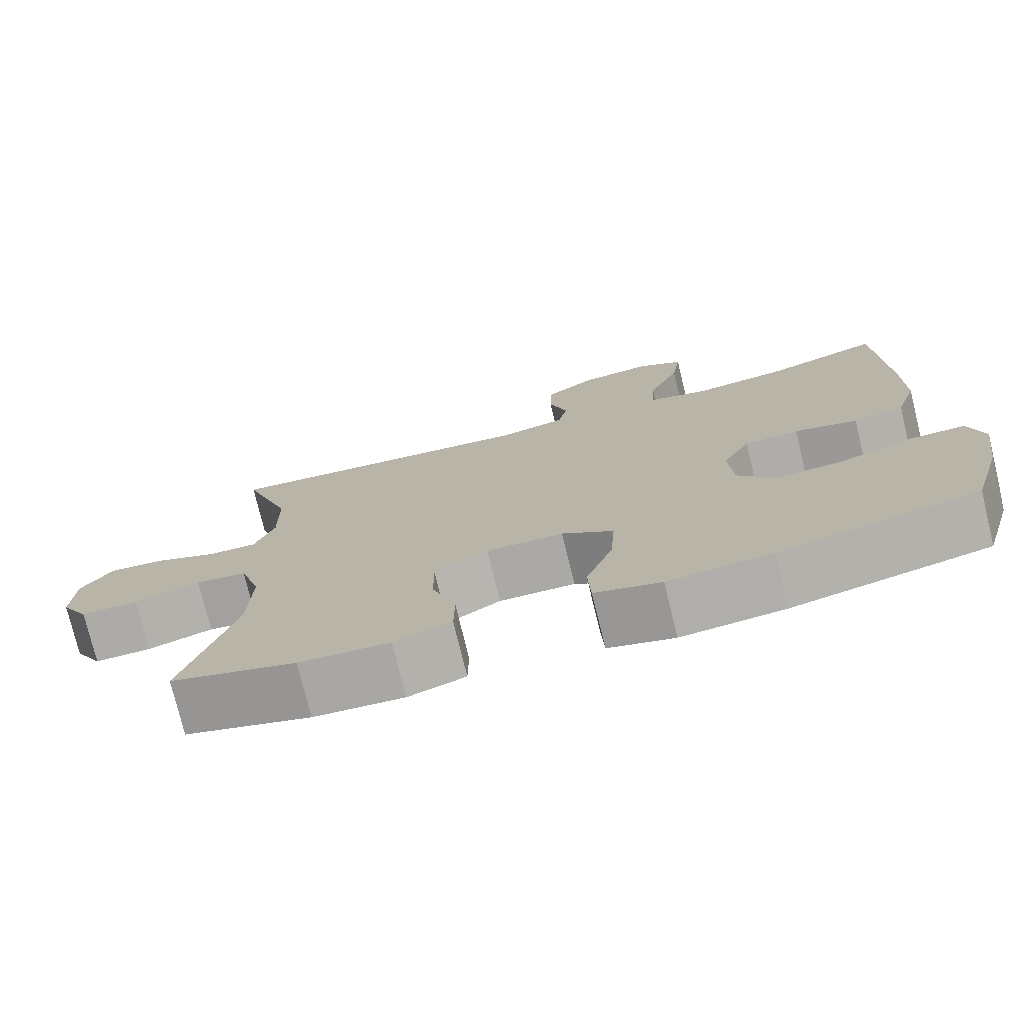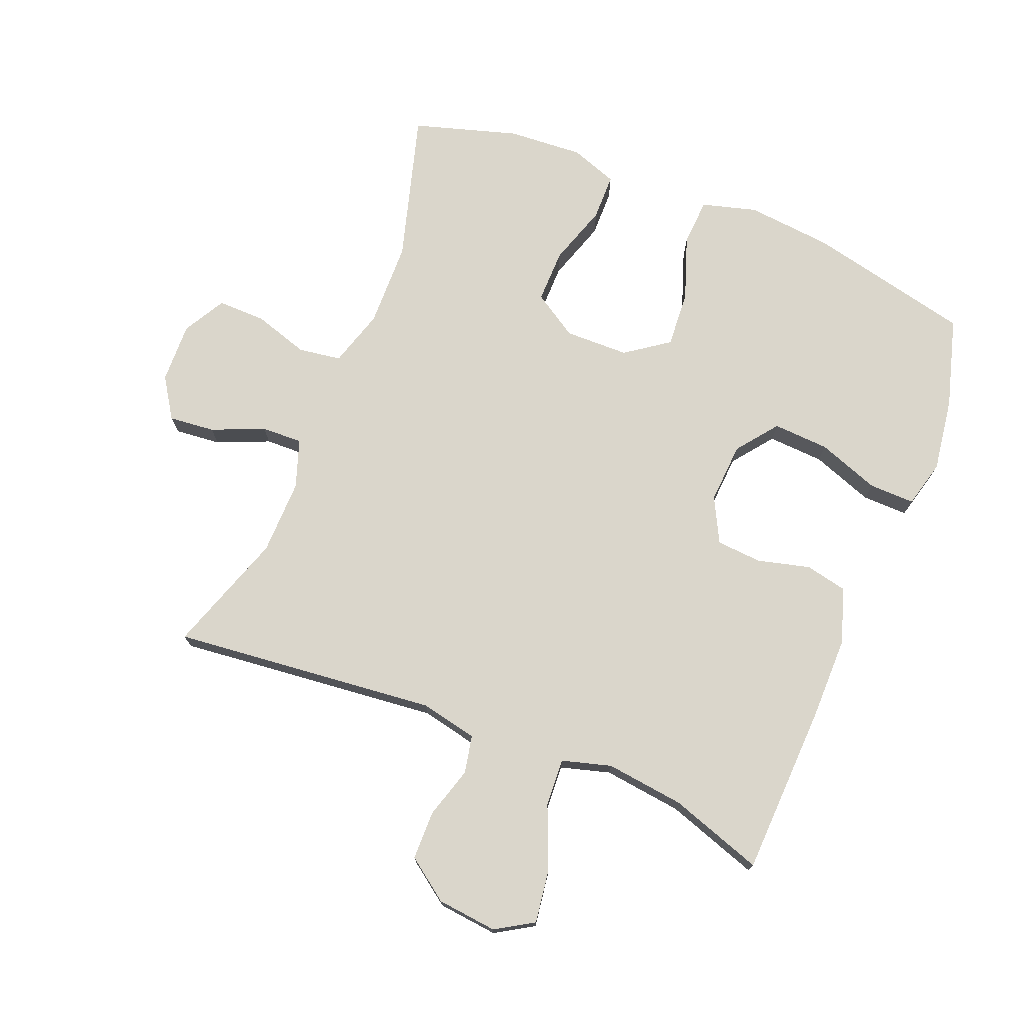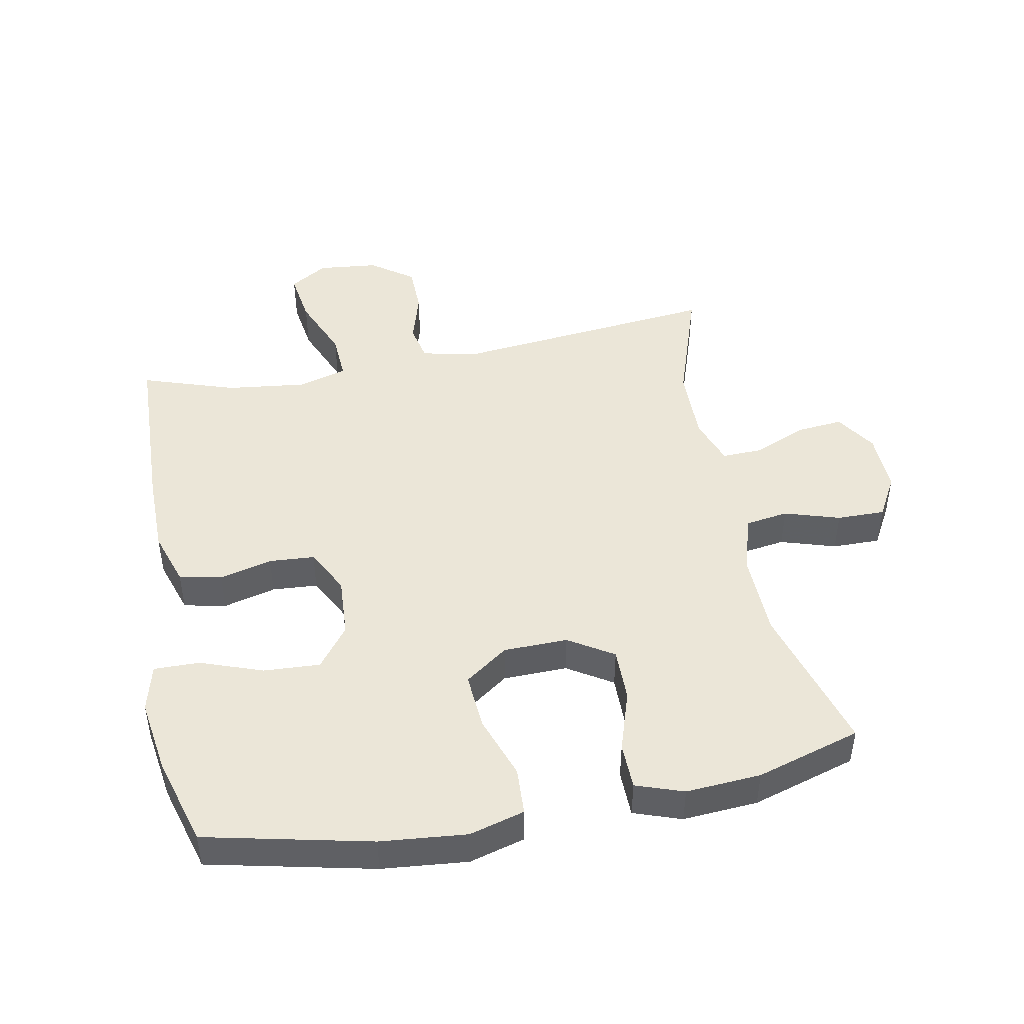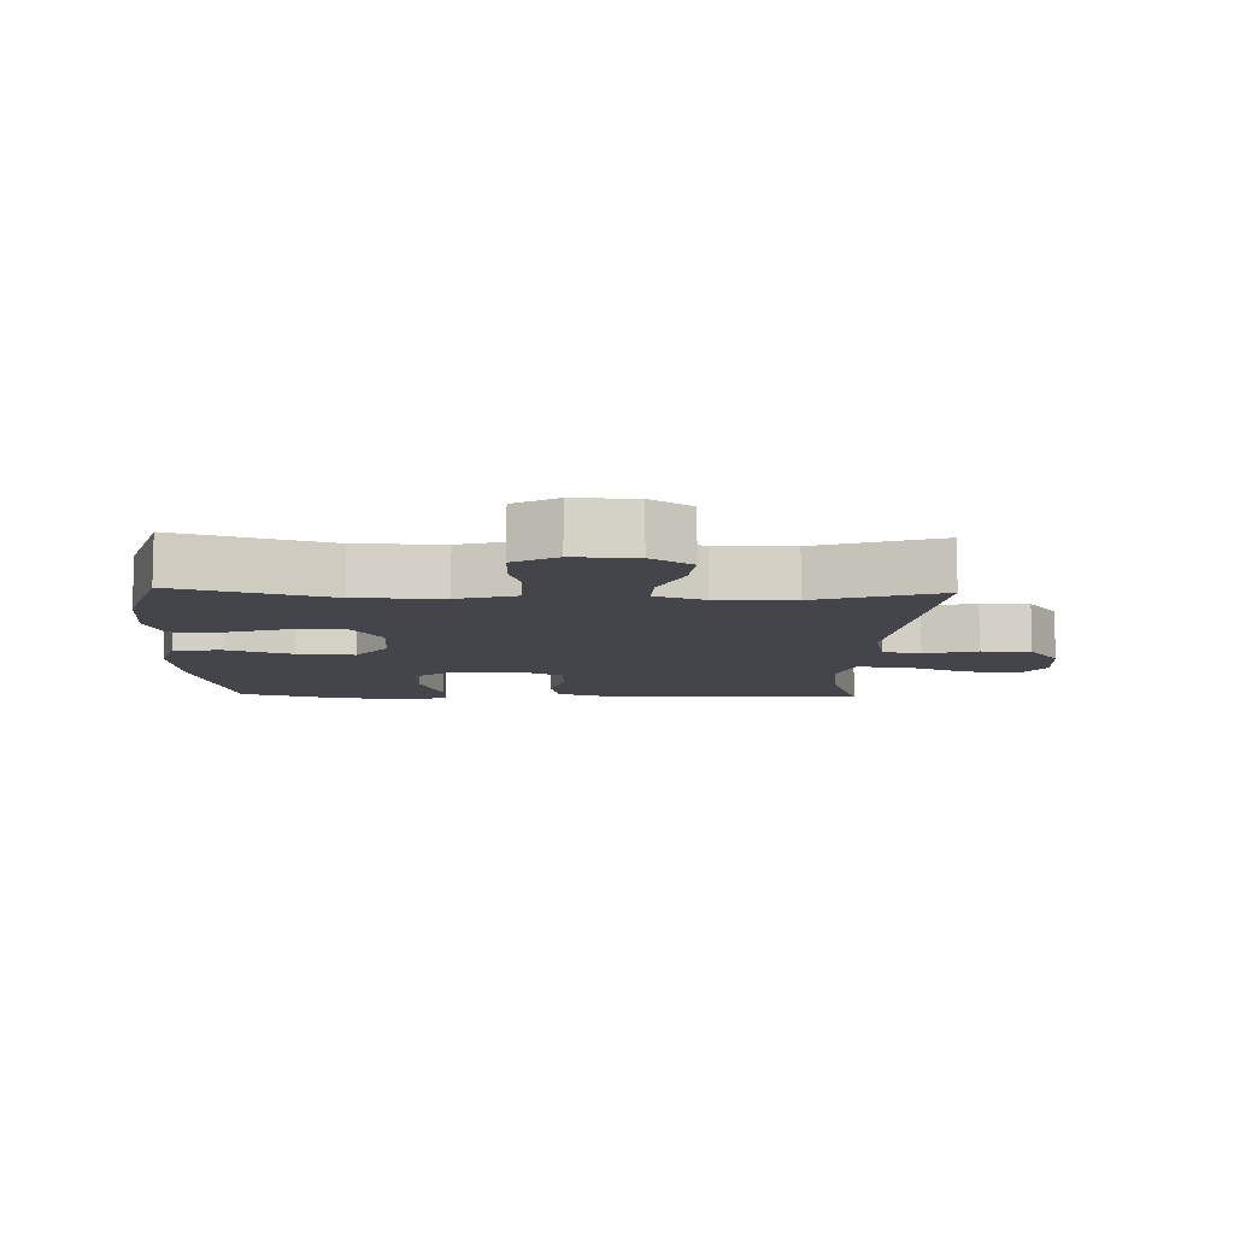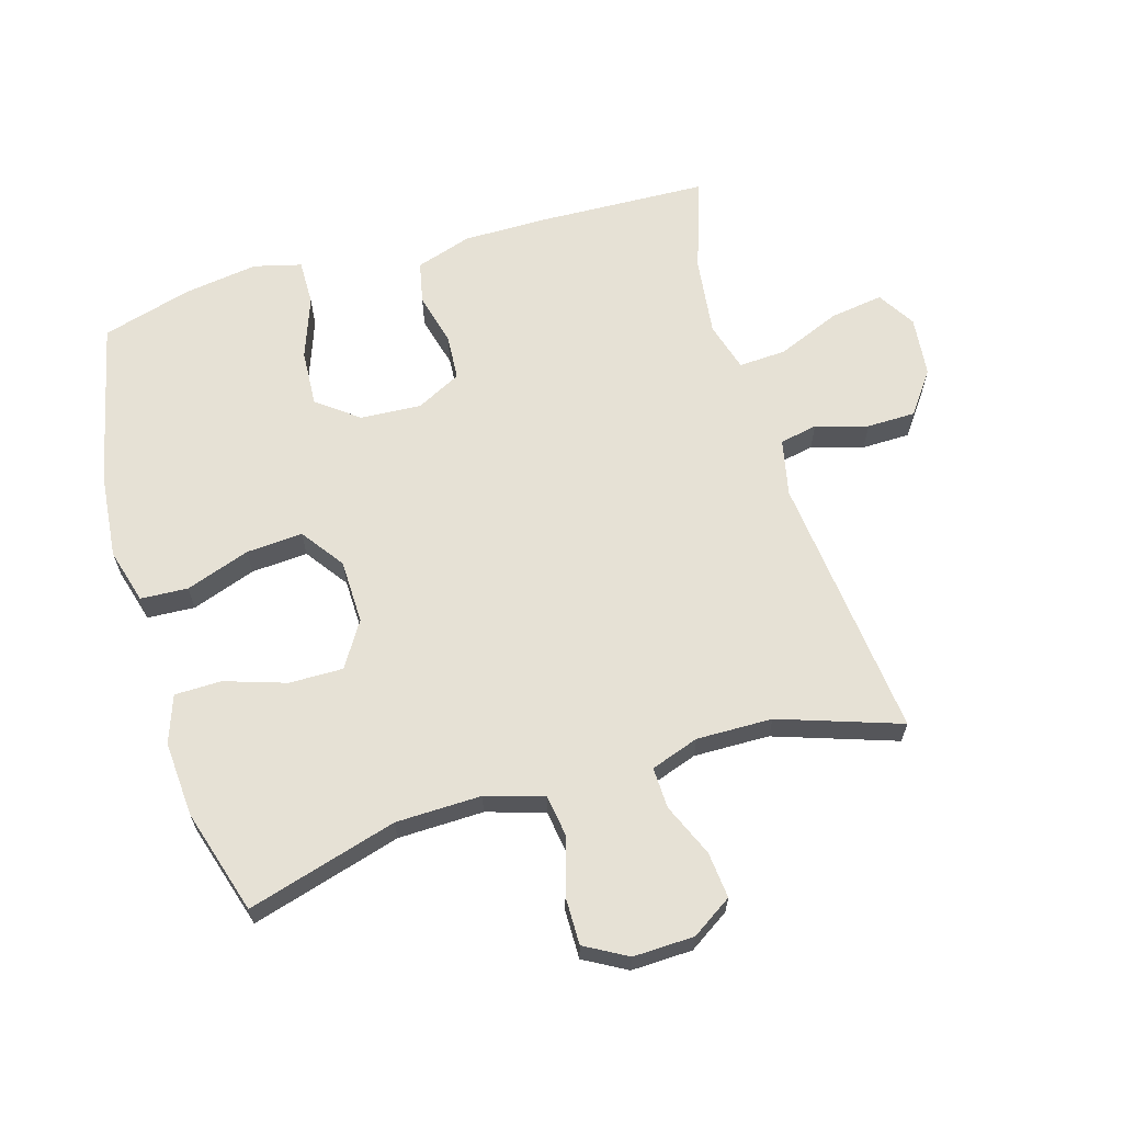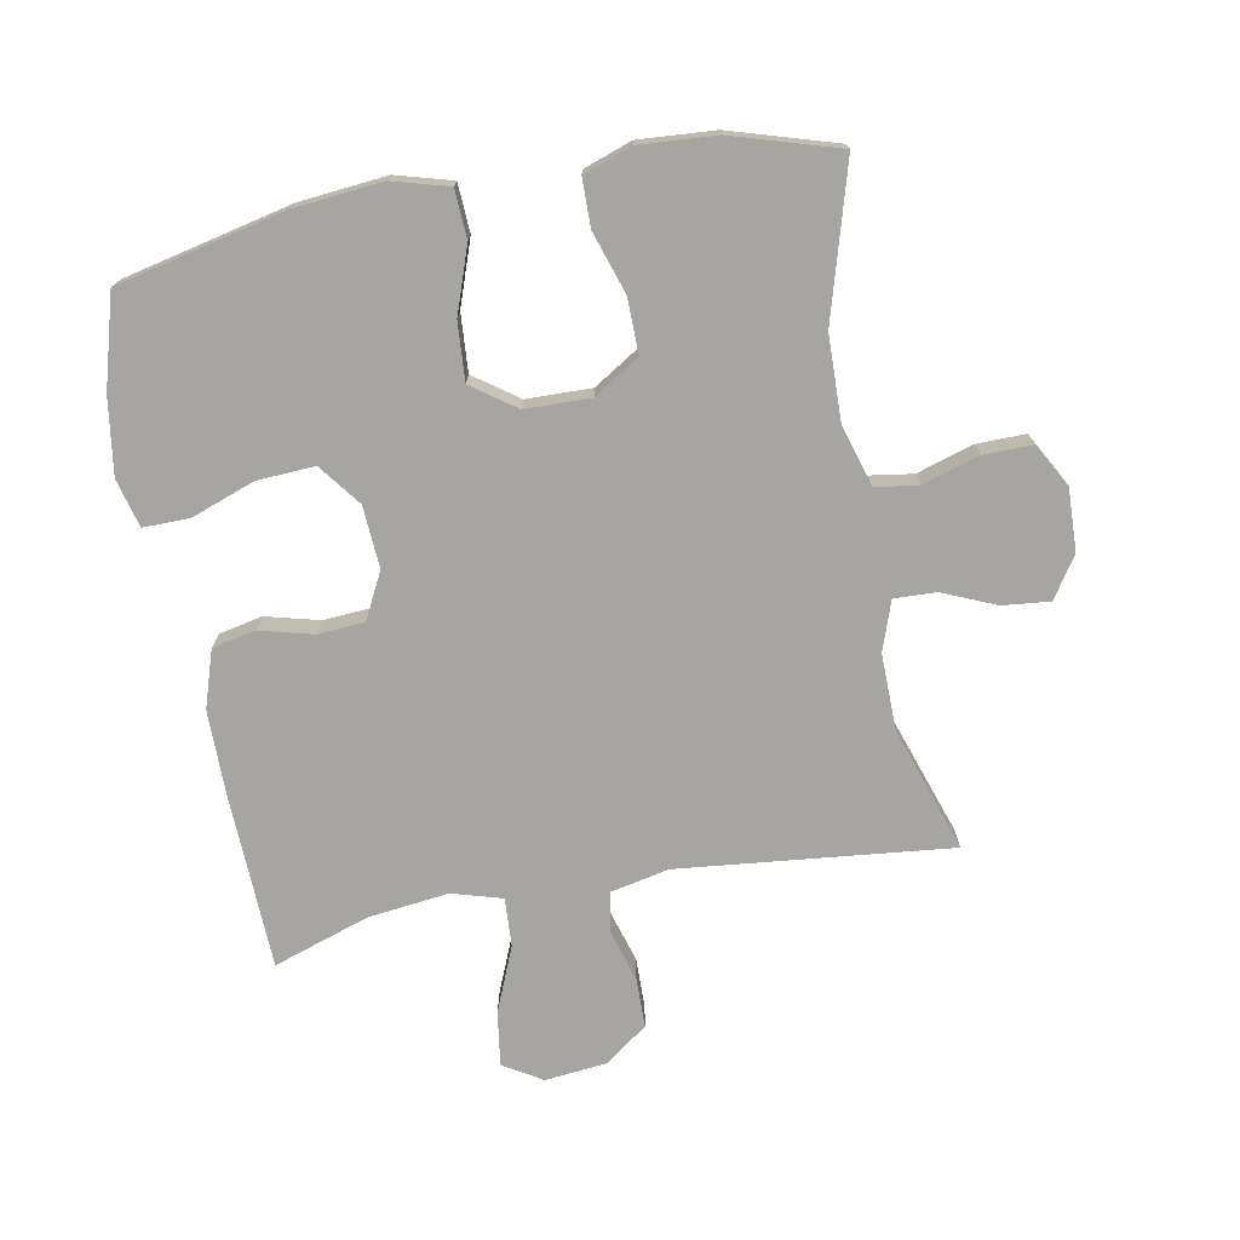
<metadata>
{"format":"obj","ext":"obj","renderer":"f3d","projection":"perspective","resolution":1024,"background":"white","views":[{"elev":-76.1,"azim":13.7,"up":"+Z"},{"elev":74.0,"azim":22.0,"up":"+Y"},{"elev":46.2,"azim":169.0,"up":"+Y"},{"elev":-9.3,"azim":-92.1,"up":"+Y"},{"elev":64.2,"azim":-106.5,"up":"+Y"},{"elev":-73.7,"azim":-169.5,"up":"+Y"}]}
</metadata>
<code>
v 0.5 0.07 0.5
v 0.51 0.07 0.232
v 0.51 0.07 0.103
v 0.482 0.07 0.016
v 0.416 0.07 0.002
v 0.334 0.07 0.023
v 0.263 0.07 0.018
v 0.227 0.07 -0.052
v 0.233 0.07 -0.147
v 0.282 0.07 -0.211
v 0.37 0.07 -0.206
v 0.467 0.07 -0.171
v 0.538 0.07 -0.17
v 0.557 0.07 -0.244
v 0.54 0.07 -0.36
v 0.5 0.07 -0.5
v 0.243 0.07 -0.558
v 0.109 0.07 -0.571
v 0.023 0.07 -0.547
v 0.019 0.07 -0.473
v 0.054 0.07 -0.373
v 0.06 0.07 -0.285
v -0.007 0.07 -0.237
v -0.107 0.07 -0.235
v -0.177 0.07 -0.279
v -0.176 0.07 -0.363
v -0.145 0.07 -0.458
v -0.146 0.07 -0.531
v -0.22 0.07 -0.557
v -0.337 0.07 -0.549
v -0.5 0.07 -0.5
v -0.433 0.07 -0.267
v -0.43 0.07 -0.134
v -0.457 0.07 -0.044
v -0.524 0.07 -0.034
v -0.61 0.07 -0.061
v -0.685 0.07 -0.062
v -0.722 0.07 0.004
v -0.719 0.07 0.099
v -0.678 0.07 0.162
v -0.606 0.07 0.155
v -0.524 0.07 0.12
v -0.46 0.07 0.118
v -0.434 0.07 0.193
v -0.436 0.07 0.311
v -0.5 0.07 0.5
v -0.086 0.07 0.457
v 0.003 0.07 0.476
v 0.015 0.07 0.535
v -0.009 0.07 0.616
v -0.008 0.07 0.692
v 0.058 0.07 0.74
v 0.152 0.07 0.75
v 0.211 0.07 0.714
v 0.199 0.07 0.631
v 0.158 0.07 0.532
v 0.154 0.07 0.458
v 0.231 0.07 0.436
v 0.354 0.07 0.451
v 0.5 0 0.5
v 0.51 0 0.232
v 0.51 0 0.103
v 0.482 0 0.016
v 0.416 0 0.002
v 0.334 0 0.023
v 0.263 0 0.018
v 0.227 0 -0.052
v 0.233 0 -0.147
v 0.282 0 -0.211
v 0.37 0 -0.206
v 0.467 0 -0.171
v 0.538 0 -0.17
v 0.557 0 -0.244
v 0.54 0 -0.36
v 0.5 0 -0.5
v 0.243 0 -0.558
v 0.109 0 -0.571
v 0.023 0 -0.547
v 0.019 0 -0.473
v 0.054 0 -0.373
v 0.06 0 -0.285
v -0.007 0 -0.237
v -0.107 0 -0.235
v -0.177 0 -0.279
v -0.176 0 -0.363
v -0.145 0 -0.458
v -0.146 0 -0.531
v -0.22 0 -0.557
v -0.337 0 -0.549
v -0.5 0 -0.5
v -0.433 0 -0.267
v -0.43 0 -0.134
v -0.457 0 -0.044
v -0.524 0 -0.034
v -0.61 0 -0.061
v -0.685 0 -0.062
v -0.722 0 0.004
v -0.719 0 0.099
v -0.678 0 0.162
v -0.606 0 0.155
v -0.524 0 0.12
v -0.46 0 0.118
v -0.434 0 0.193
v -0.436 0 0.311
v -0.5 0 0.5
v -0.086 0 0.457
v 0.003 0 0.476
v 0.015 0 0.535
v -0.009 0 0.616
v -0.008 0 0.692
v 0.058 0 0.74
v 0.152 0 0.75
v 0.211 0 0.714
v 0.199 0 0.631
v 0.158 0 0.532
v 0.154 0 0.458
v 0.231 0 0.436
v 0.354 0 0.451
f 53 54 55 56
f 53 56 57
f 52 53 57
f 49 50 51 52
f 48 49 52 57
f 47 48 57 58
f 45 46 47
f 44 45 47 58
f 39 40 41 42
f 39 42 43
f 38 39 43
f 35 36 37 38
f 34 35 38 43
f 33 34 43 44
f 29 30 31 32
f 29 32 33
f 26 27 28 29
f 25 26 29 33
f 24 25 33 44
f 18 19 20 21
f 18 21 22
f 17 18 22
f 16 17 22
f 15 16 22 23
f 11 12 13 14
f 10 11 14 15
f 3 4 5 6
f 3 6 7
f 59 1 2 3
f 59 3 7
f 58 59 7 8
f 23 24 44 58
f 23 58 8
f 10 15 23
f 9 10 23
f 8 9 23
f 115 114 113 112
f 116 115 112
f 116 112 111
f 111 110 109 108
f 116 111 108 107
f 117 116 107 106
f 106 105 104
f 117 106 104 103
f 101 100 99 98
f 102 101 98
f 102 98 97
f 97 96 95 94
f 102 97 94 93
f 103 102 93 92
f 91 90 89 88
f 92 91 88
f 88 87 86 85
f 92 88 85 84
f 103 92 84 83
f 80 79 78 77
f 81 80 77
f 81 77 76
f 81 76 75
f 82 81 75 74
f 73 72 71 70
f 74 73 70 69
f 65 64 63 62
f 66 65 62
f 62 61 60 118
f 66 62 118
f 67 66 118 117
f 117 103 83 82
f 67 117 82
f 82 74 69
f 82 69 68
f 82 68 67
f 1 60 61 2
f 2 61 62 3
f 3 62 63 4
f 4 63 64 5
f 5 64 65 6
f 6 65 66 7
f 7 66 67 8
f 8 67 68 9
f 9 68 69 10
f 10 69 70 11
f 11 70 71 12
f 12 71 72 13
f 13 72 73 14
f 14 73 74 15
f 15 74 75 16
f 16 75 76 17
f 17 76 77 18
f 18 77 78 19
f 19 78 79 20
f 20 79 80 21
f 21 80 81 22
f 22 81 82 23
f 23 82 83 24
f 24 83 84 25
f 25 84 85 26
f 26 85 86 27
f 27 86 87 28
f 28 87 88 29
f 29 88 89 30
f 30 89 90 31
f 31 90 91 32
f 32 91 92 33
f 33 92 93 34
f 34 93 94 35
f 35 94 95 36
f 36 95 96 37
f 37 96 97 38
f 38 97 98 39
f 39 98 99 40
f 40 99 100 41
f 41 100 101 42
f 42 101 102 43
f 43 102 103 44
f 44 103 104 45
f 45 104 105 46
f 46 105 106 47
f 47 106 107 48
f 48 107 108 49
f 49 108 109 50
f 50 109 110 51
f 51 110 111 52
f 52 111 112 53
f 53 112 113 54
f 54 113 114 55
f 55 114 115 56
f 56 115 116 57
f 57 116 117 58
f 58 117 118 59
f 59 118 60 1

</code>
